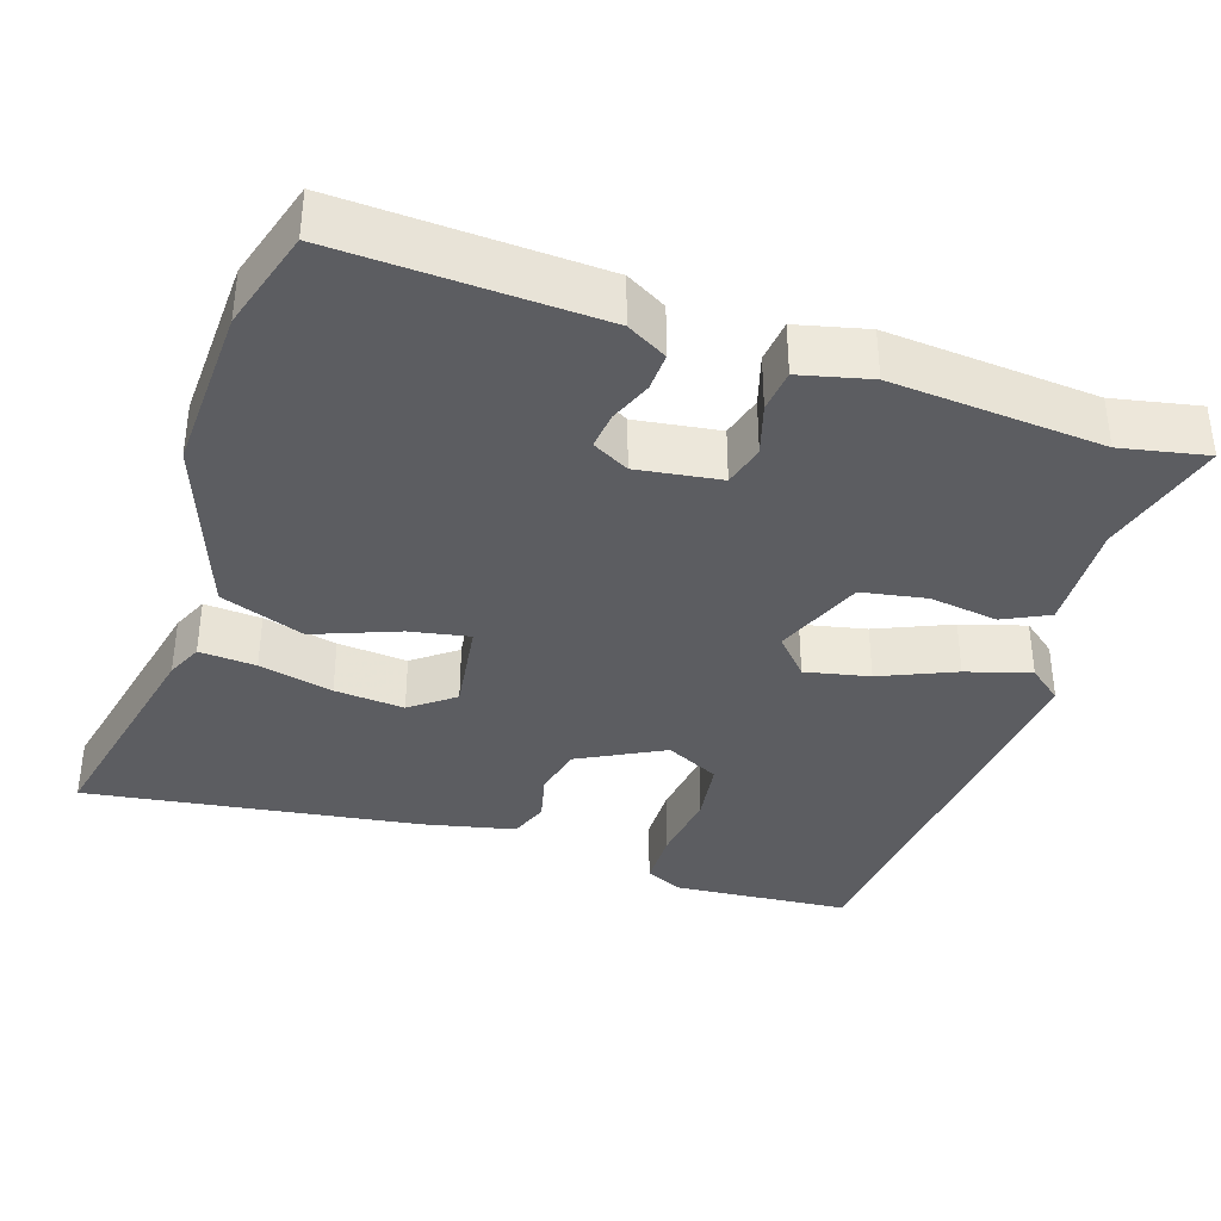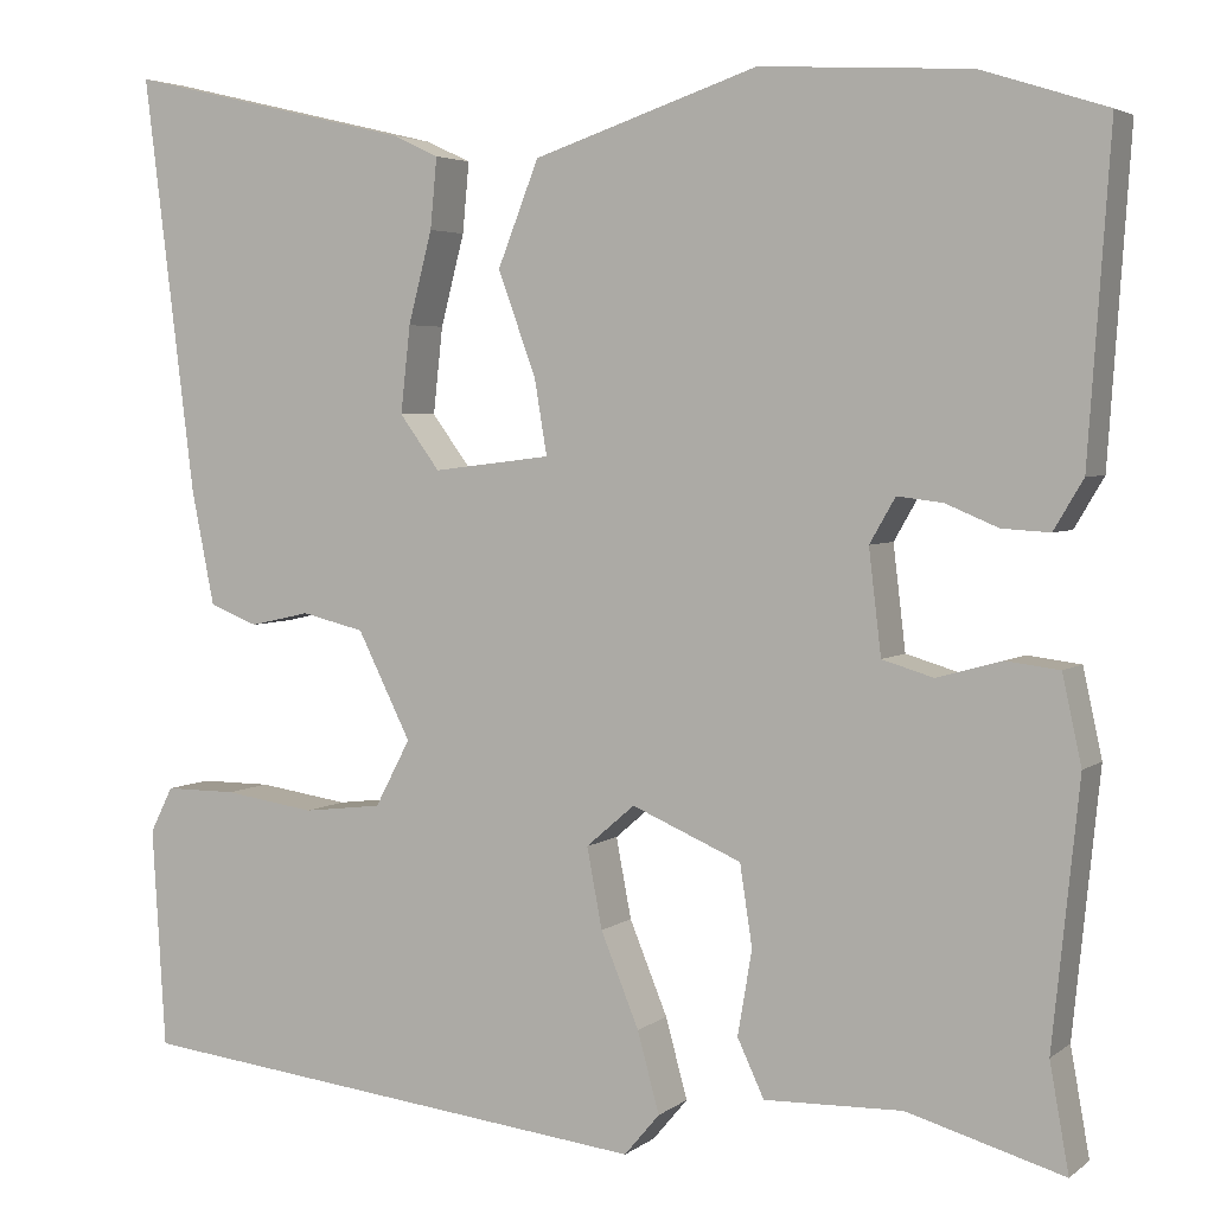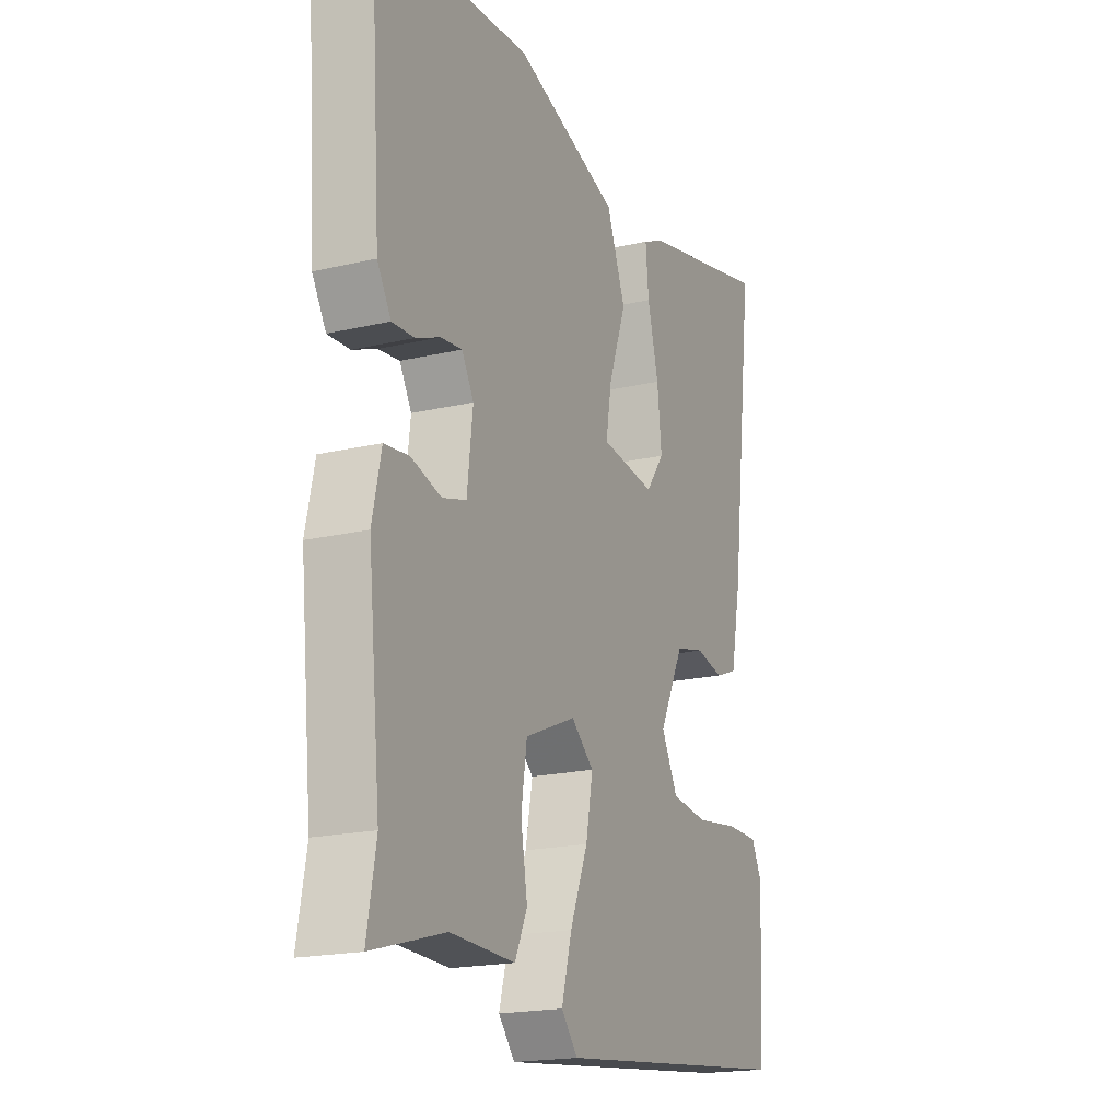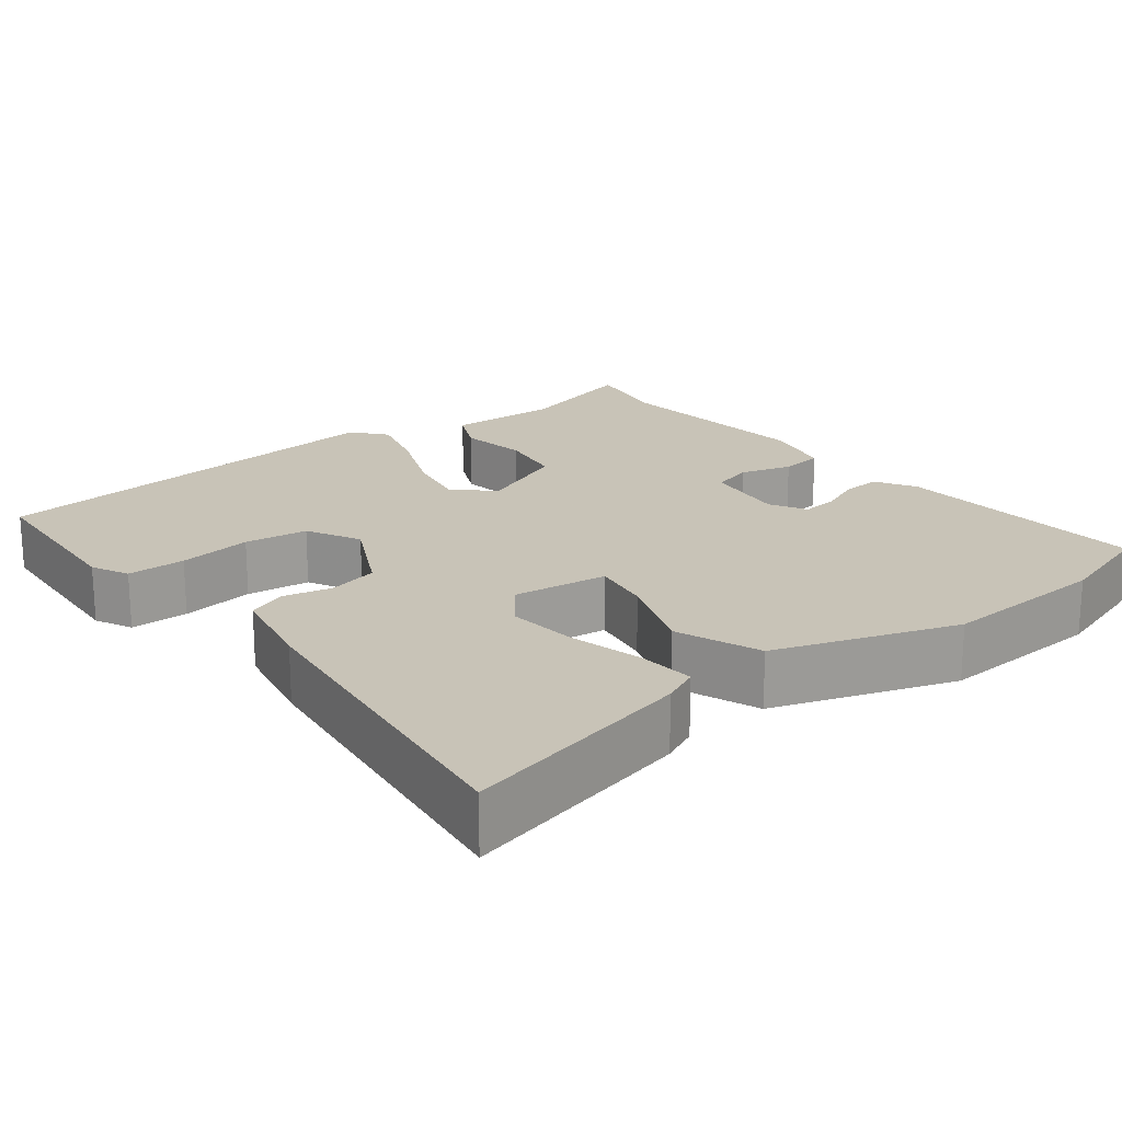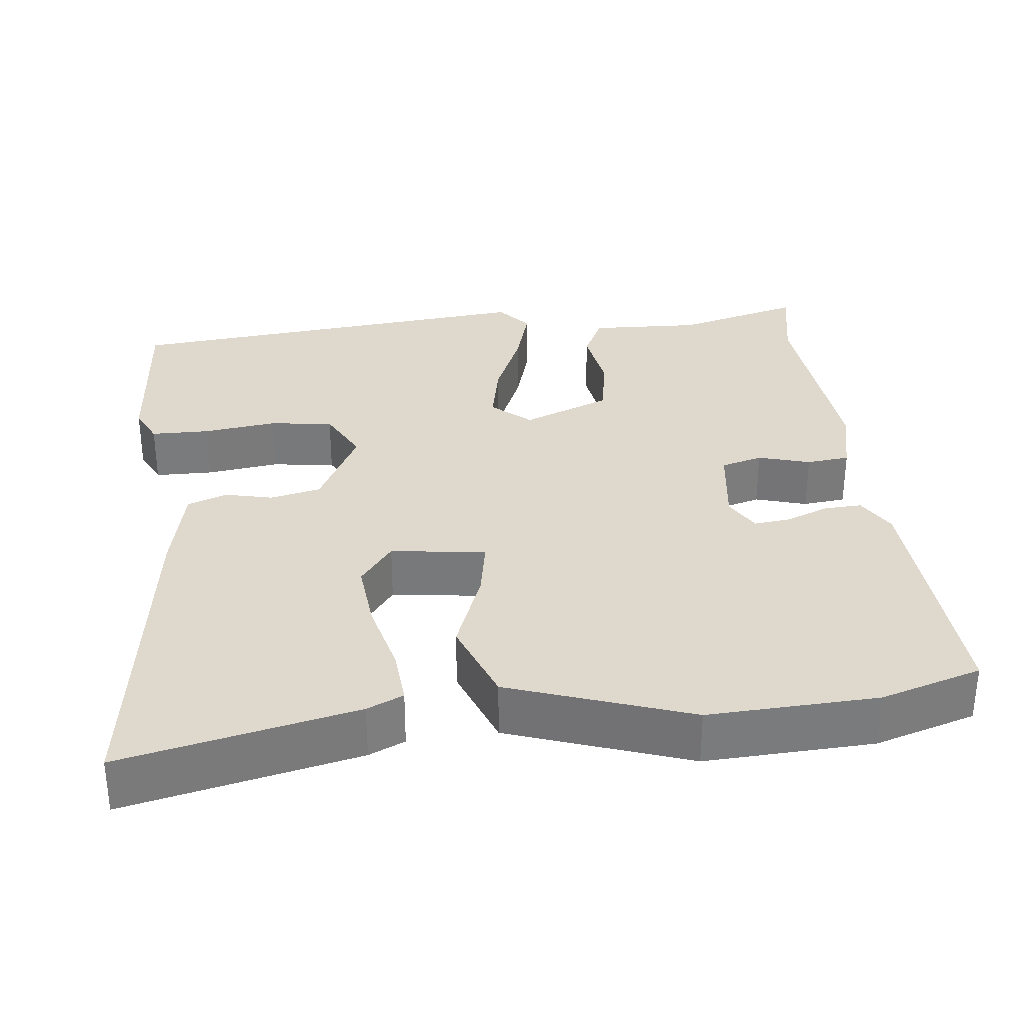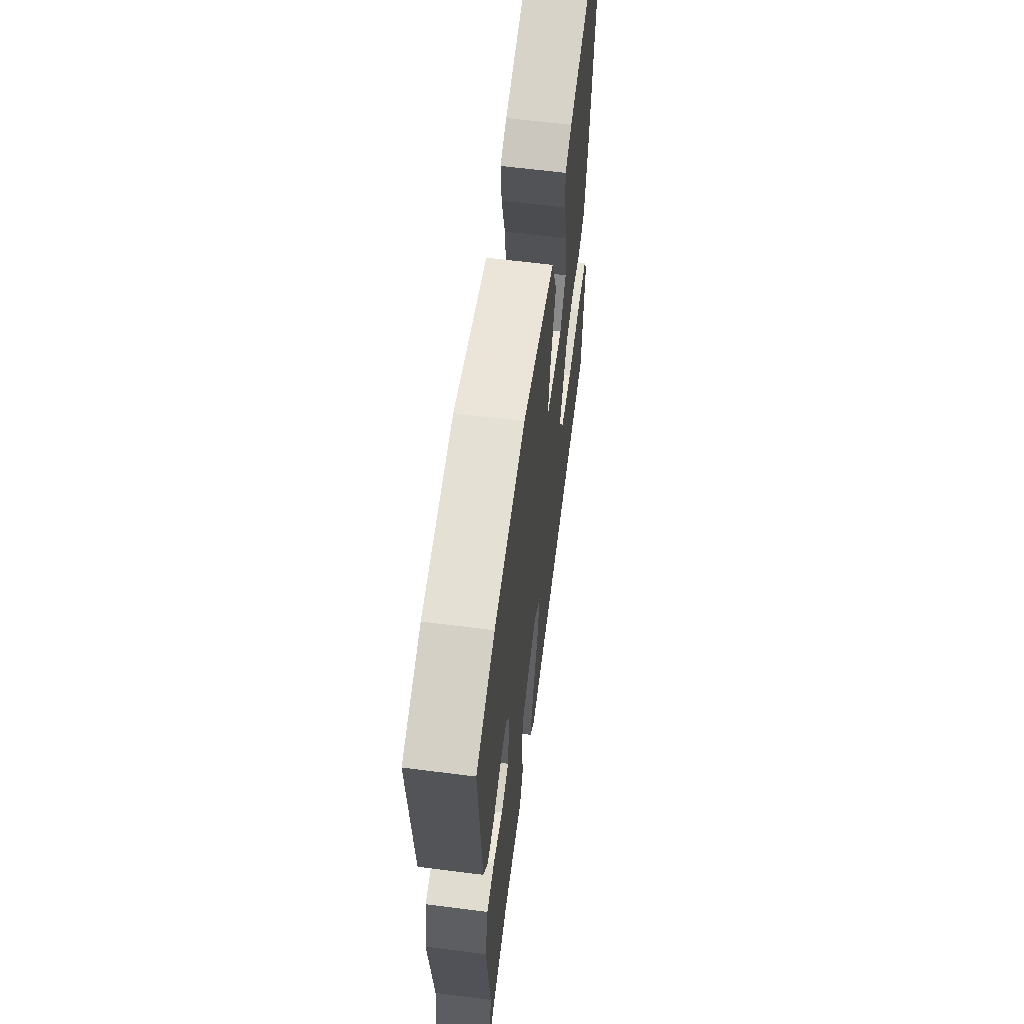
<metadata>
{"format":"obj","ext":"obj","renderer":"f3d","projection":"perspective","resolution":1024,"background":"white","views":[{"elev":-36.7,"azim":73.0,"up":"+Y"},{"elev":3.9,"azim":25.1,"up":"+Z"},{"elev":-19.1,"azim":114.0,"up":"+Z"},{"elev":19.8,"azim":-37.7,"up":"+Y"},{"elev":32.1,"azim":-5.6,"up":"+Y"},{"elev":62.2,"azim":97.4,"up":"+Z"}]}
</metadata>
<code>
v -0.507 0.07 -0.47
v -0.521 0.07 -0.239
v -0.497 0.07 -0.191
v -0.421 0.07 -0.191
v -0.325 0.07 -0.205
v -0.242 0.07 -0.195
v -0.205 0.07 -0.125
v -0.261 0.07 -0.013
v -0.327 0.07 0.003
v -0.39 0.07 -0.011
v -0.441 0.07 0.009
v -0.465 0.07 0.129
v -0.519 0.07 0.566
v -0.216 0.07 0.494
v -0.169 0.07 0.472
v -0.176 0.07 0.398
v -0.201 0.07 0.302
v -0.211 0.07 0.211
v -0.169 0.07 0.154
v -0.045 0.07 0.169
v -0.058 0.07 0.247
v -0.098 0.07 0.357
v -0.055 0.07 0.466
v 0.181 0.07 0.545
v 0.401 0.07 0.532
v 0.532 0.07 0.49
v 0.509 0.07 0.154
v 0.478 0.07 0.102
v 0.428 0.07 0.105
v 0.373 0.07 0.128
v 0.325 0.07 0.134
v 0.298 0.07 0.087
v 0.311 0.07 -0.022
v 0.365 0.07 -0.038
v 0.433 0.07 -0.019
v 0.489 0.07 -0.026
v 0.509 0.07 -0.118
v 0.481 0.07 -0.392
v 0.501 0.07 -0.504
v 0.337 0.07 -0.457
v 0.192 0.07 -0.461
v 0.164 0.07 -0.401
v 0.179 0.07 -0.312
v 0.166 0.07 -0.227
v 0.051 0.07 -0.178
v 0 0.07 -0.222
v 0.016 0.07 -0.306
v 0.056 0.07 -0.404
v 0.079 0.07 -0.488
v 0.042 0.07 -0.532
v -0.507 0 -0.47
v -0.521 0 -0.239
v -0.497 0 -0.191
v -0.421 0 -0.191
v -0.325 0 -0.205
v -0.242 0 -0.195
v -0.205 0 -0.125
v -0.261 0 -0.013
v -0.327 0 0.003
v -0.39 0 -0.011
v -0.441 0 0.009
v -0.465 0 0.129
v -0.519 0 0.566
v -0.216 0 0.494
v -0.169 0 0.472
v -0.176 0 0.398
v -0.201 0 0.302
v -0.211 0 0.211
v -0.169 0 0.154
v -0.045 0 0.169
v -0.058 0 0.247
v -0.098 0 0.357
v -0.055 0 0.466
v 0.181 0 0.545
v 0.401 0 0.532
v 0.532 0 0.49
v 0.509 0 0.154
v 0.478 0 0.102
v 0.428 0 0.105
v 0.373 0 0.128
v 0.325 0 0.134
v 0.298 0 0.087
v 0.311 0 -0.022
v 0.365 0 -0.038
v 0.433 0 -0.019
v 0.489 0 -0.026
v 0.509 0 -0.118
v 0.481 0 -0.392
v 0.501 0 -0.504
v 0.337 0 -0.457
v 0.192 0 -0.461
v 0.164 0 -0.401
v 0.179 0 -0.312
v 0.166 0 -0.227
v 0.051 0 -0.178
v 0 0 -0.222
v 0.016 0 -0.306
v 0.056 0 -0.404
v 0.079 0 -0.488
v 0.042 0 -0.532
f 3 4 5
f 2 3 5
f 1 2 5
f 50 1 5
f 49 50 5
f 48 49 5
f 47 48 5
f 46 47 5 6
f 45 46 6 7
f 40 41 42 43
f 40 43 44
f 39 40 44
f 38 39 44
f 37 38 44
f 36 37 44
f 35 36 44
f 34 35 44
f 33 34 44 45
f 28 29 30
f 27 28 30
f 26 27 30
f 25 26 30
f 24 25 30
f 23 24 30
f 22 23 30
f 21 22 30 31
f 20 21 31 32
f 15 16 17
f 14 15 17
f 13 14 17
f 12 13 17
f 11 12 17
f 10 11 17
f 9 10 17
f 8 9 17 18
f 45 7 8
f 33 45 8
f 32 33 8
f 20 32 8
f 19 20 8
f 8 18 19
f 55 54 53
f 55 53 52
f 55 52 51
f 55 51 100
f 55 100 99
f 55 99 98
f 55 98 97
f 56 55 97 96
f 57 56 96 95
f 93 92 91 90
f 94 93 90
f 94 90 89
f 94 89 88
f 94 88 87
f 94 87 86
f 94 86 85
f 94 85 84
f 95 94 84 83
f 80 79 78
f 80 78 77
f 80 77 76
f 80 76 75
f 80 75 74
f 80 74 73
f 80 73 72
f 81 80 72 71
f 82 81 71 70
f 67 66 65
f 67 65 64
f 67 64 63
f 67 63 62
f 67 62 61
f 67 61 60
f 67 60 59
f 68 67 59 58
f 58 57 95
f 58 95 83
f 58 83 82
f 58 82 70
f 58 70 69
f 69 68 58
f 1 51 52 2
f 2 52 53 3
f 3 53 54 4
f 4 54 55 5
f 5 55 56 6
f 6 56 57 7
f 7 57 58 8
f 8 58 59 9
f 9 59 60 10
f 10 60 61 11
f 11 61 62 12
f 12 62 63 13
f 13 63 64 14
f 14 64 65 15
f 15 65 66 16
f 16 66 67 17
f 17 67 68 18
f 18 68 69 19
f 19 69 70 20
f 20 70 71 21
f 21 71 72 22
f 22 72 73 23
f 23 73 74 24
f 24 74 75 25
f 25 75 76 26
f 26 76 77 27
f 27 77 78 28
f 28 78 79 29
f 29 79 80 30
f 30 80 81 31
f 31 81 82 32
f 32 82 83 33
f 33 83 84 34
f 34 84 85 35
f 35 85 86 36
f 36 86 87 37
f 37 87 88 38
f 38 88 89 39
f 39 89 90 40
f 40 90 91 41
f 41 91 92 42
f 42 92 93 43
f 43 93 94 44
f 44 94 95 45
f 45 95 96 46
f 46 96 97 47
f 47 97 98 48
f 48 98 99 49
f 49 99 100 50
f 50 100 51 1

</code>
